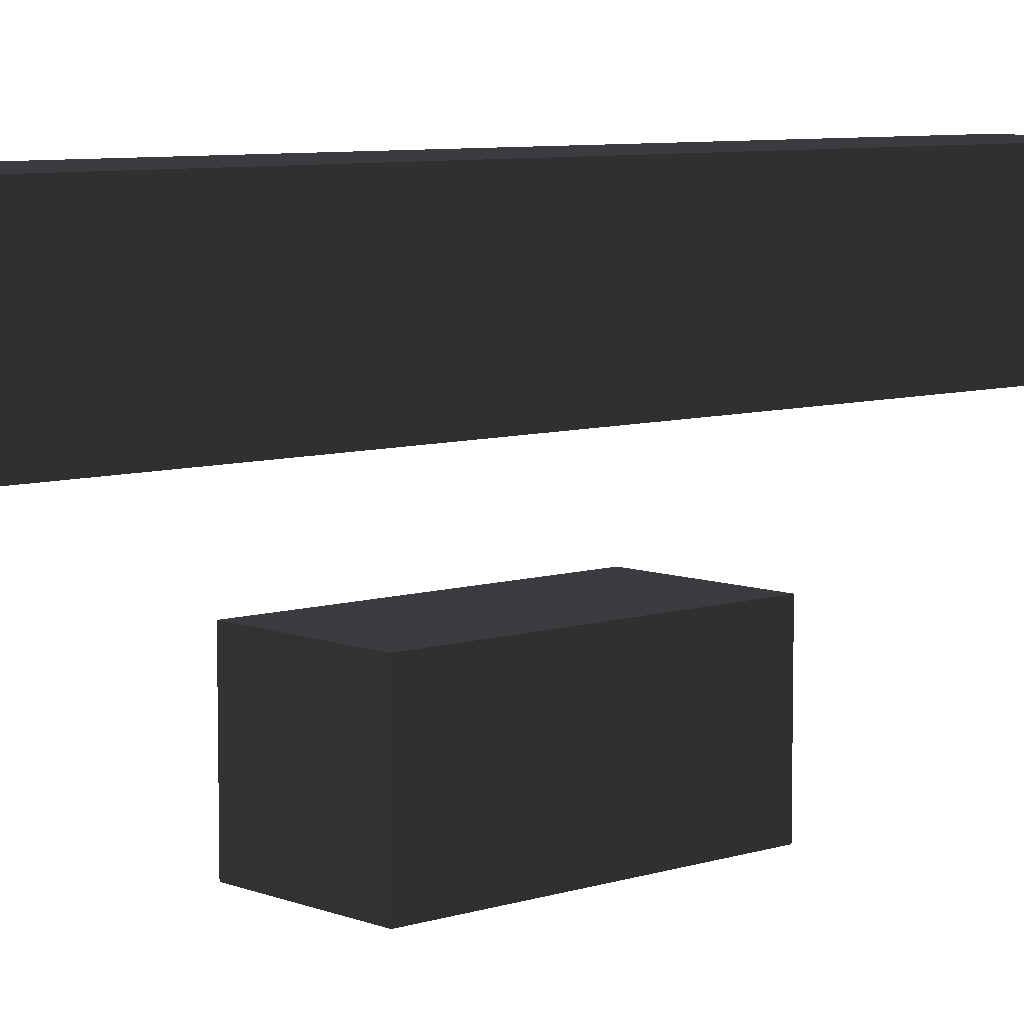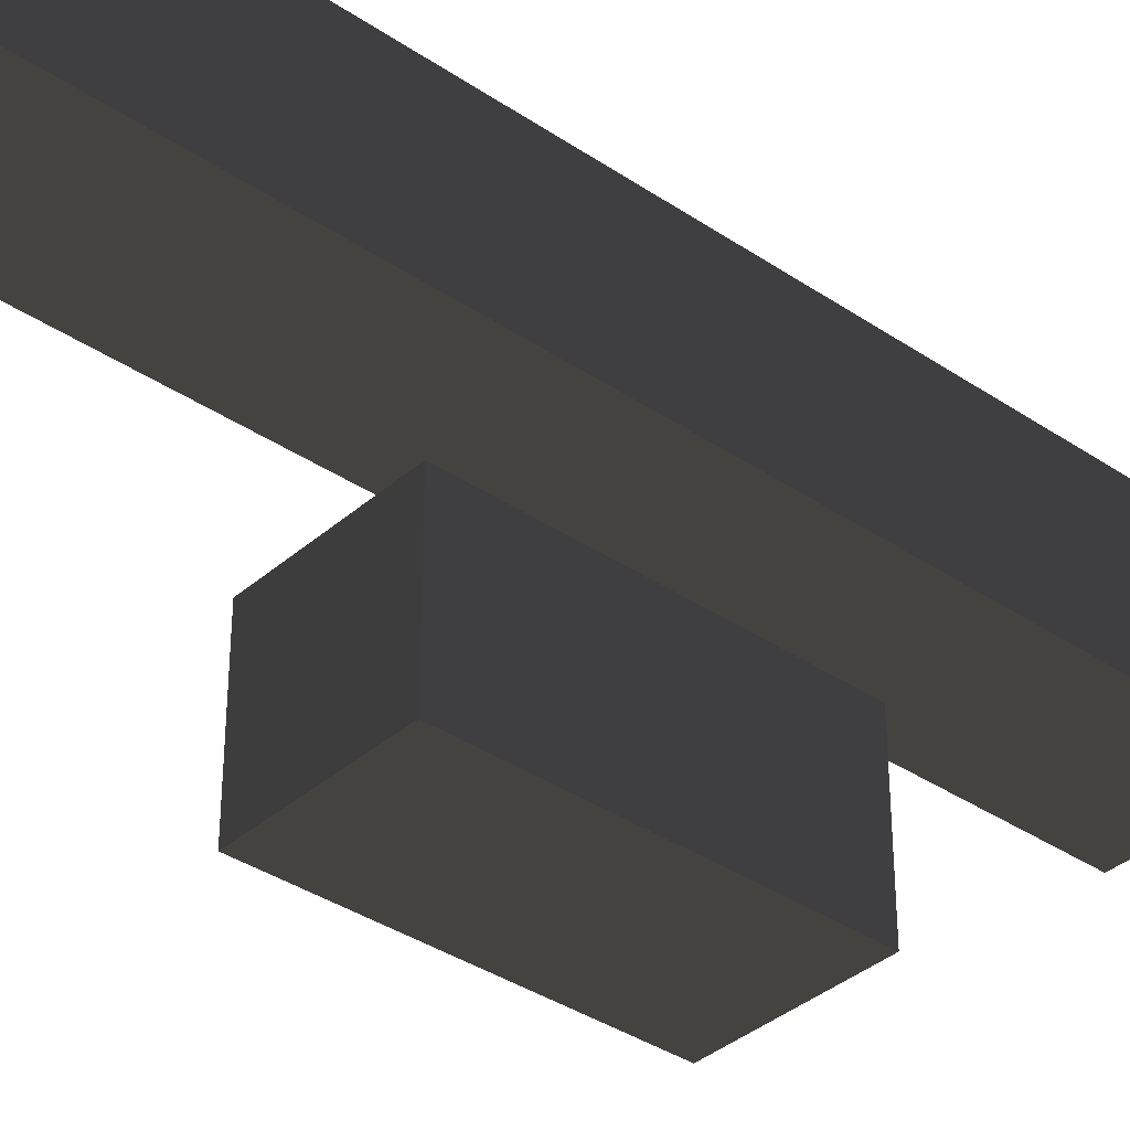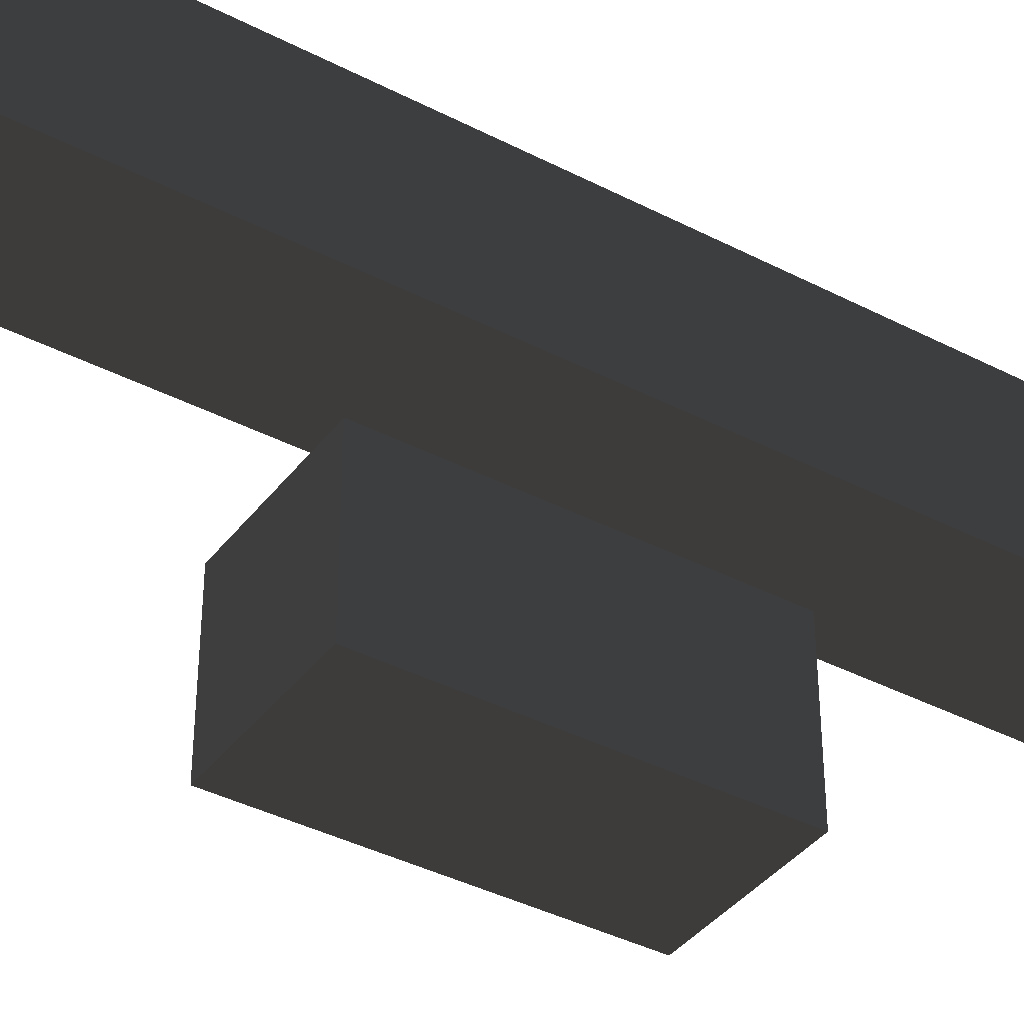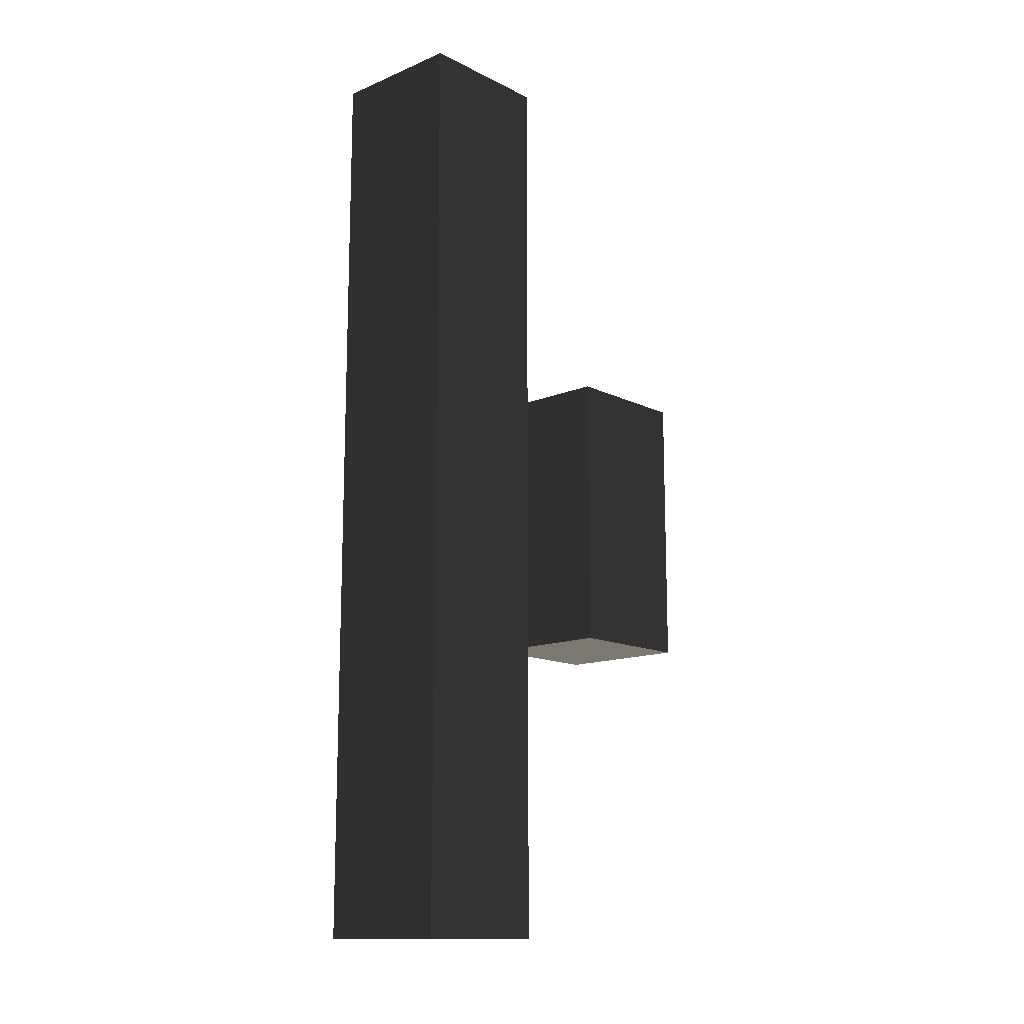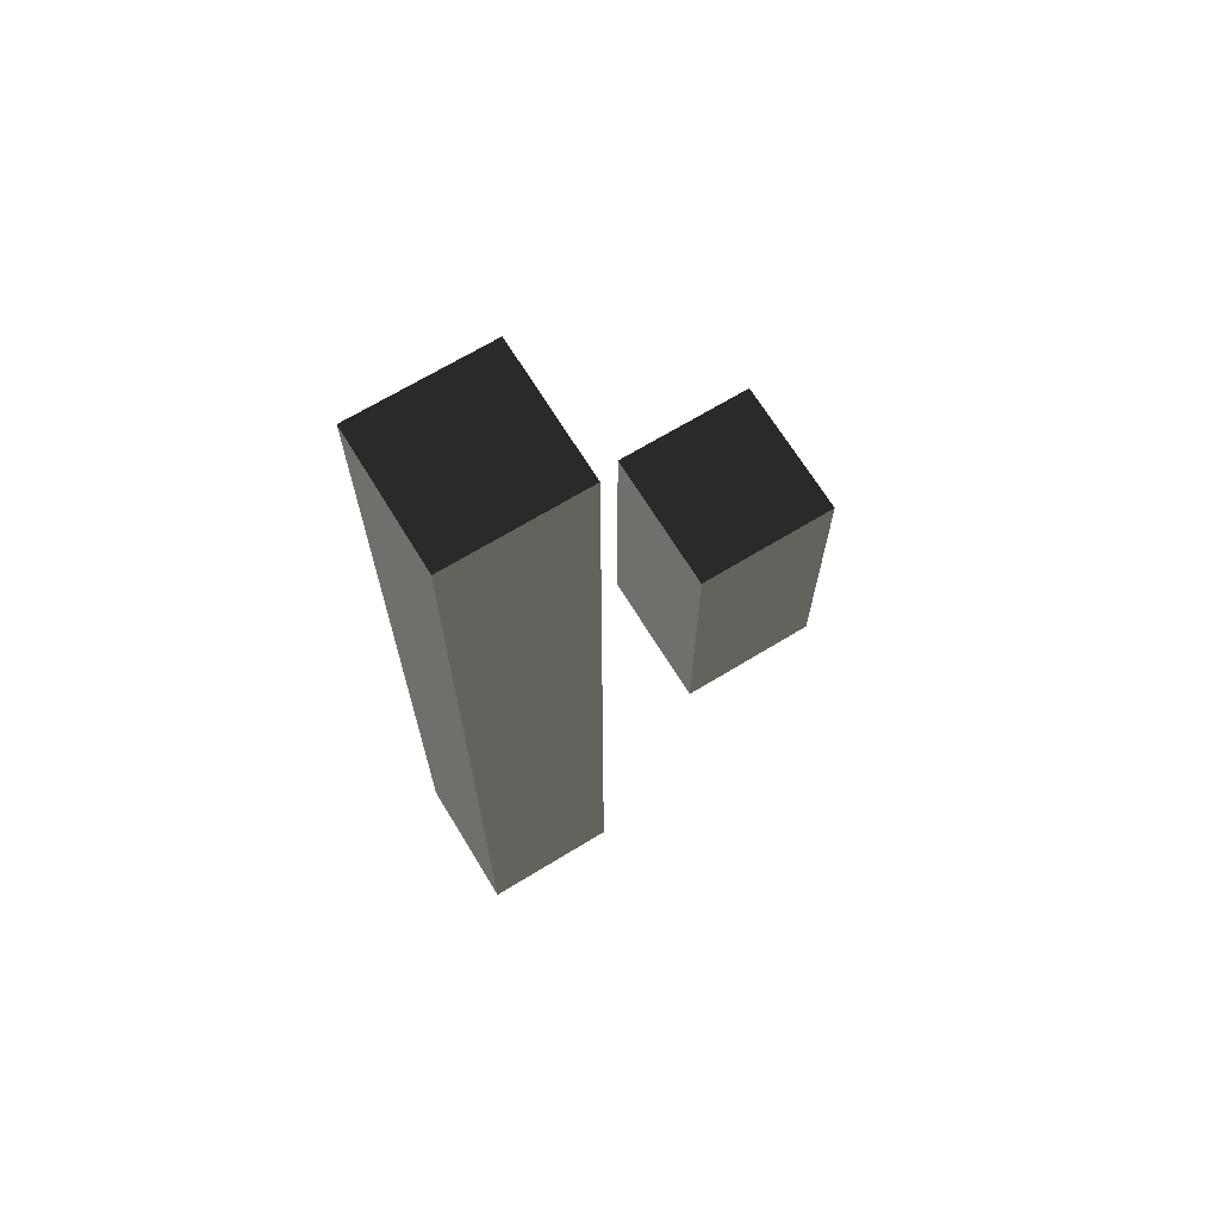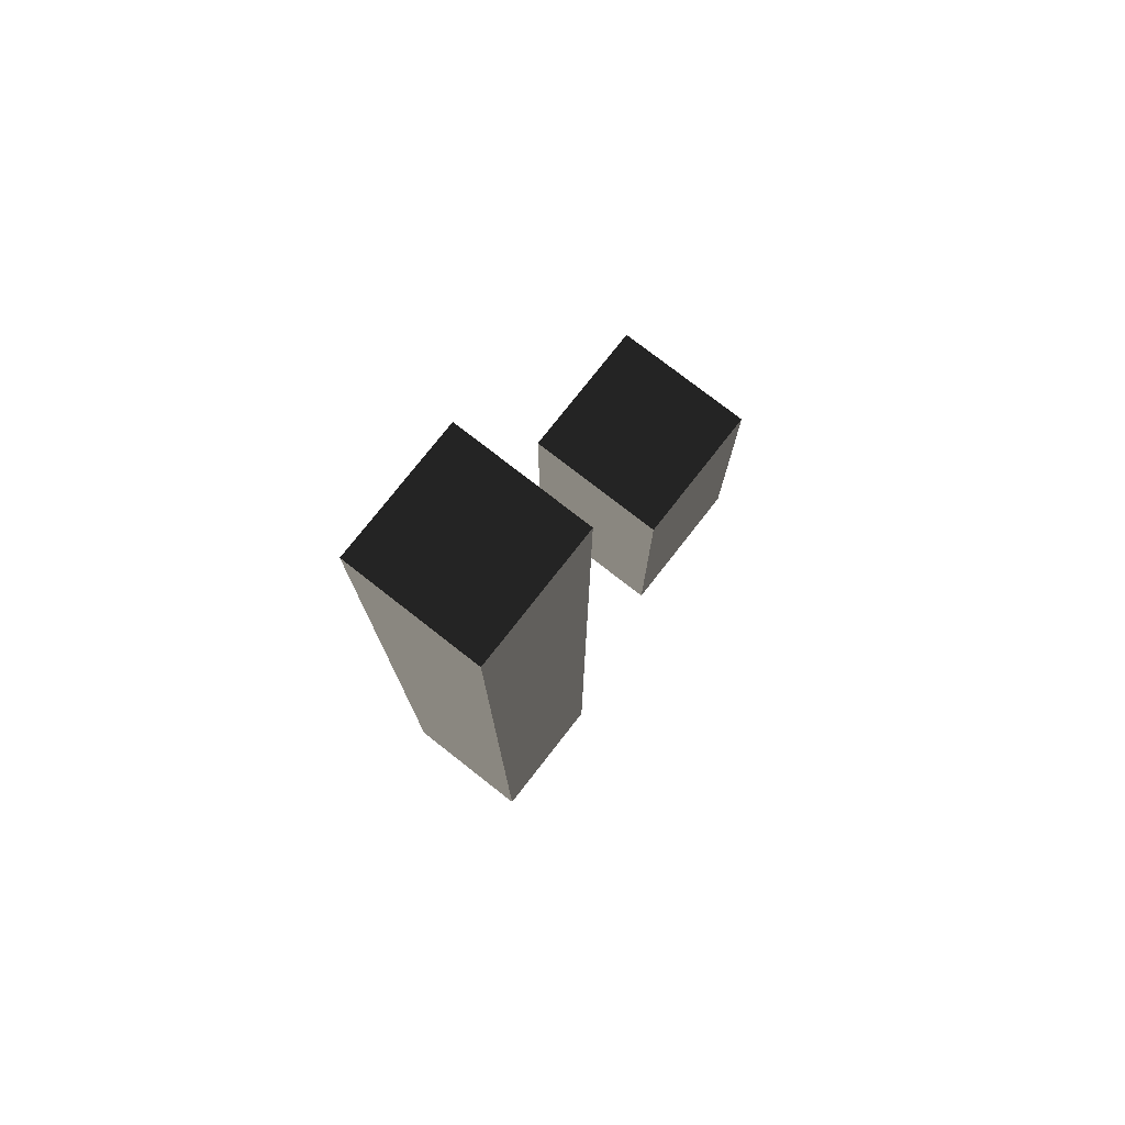
<metadata>
{"format":"obj","ext":"obj","renderer":"f3d","projection":"perspective","resolution":1024,"background":"white","views":[{"elev":7.4,"azim":47.8,"up":"+Z"},{"elev":-36.4,"azim":-131.4,"up":"+Z"},{"elev":-38.9,"azim":56.9,"up":"+Z"},{"elev":-13.6,"azim":42.6,"up":"+Y"},{"elev":68.3,"azim":58.6,"up":"+Y"},{"elev":76.6,"azim":38.0,"up":"+Y"}]}
</metadata>
<code>
g Cube
v 15 -31.08 -15
v -15 -31.08 -15
v 15 31.08 -15
v -15 31.08 -15
v 15 31.08 15
v -15 31.08 15
v 15 -31.08 15
v -15 -31.08 15
v 15 31.08 -15
v -15 31.08 -15
v 15 31.08 15
v -15 31.08 15
v 15 -31.08 15
v -15 -31.08 -15
v -15 -31.08 15
v 15 -31.08 -15
v -15 -31.08 -15
v -15 31.08 15
v -15 -31.08 15
v -15 31.08 -15
v 15 -31.08 15
v 15 31.08 -15
v 15 -31.08 -15
v 15 31.08 15
f 2 1 4
f 4 1 3
f 10 9 6
f 6 9 5
f 12 11 8
f 8 11 7
f 15 13 14
f 14 13 16
f 19 17 18
f 18 17 20
f 23 21 22
f 22 21 24
g Cube
v 15 -100 36.88
v -15 -100 36.88
v 15 100 36.88
v -15 100 36.88
v 15 100 66.88
v -15 100 66.88
v 15 -100 66.88
v -15 -100 66.88
v 15 100 36.88
v -15 100 36.88
v 15 100 66.88
v -15 100 66.88
v 15 -100 66.88
v -15 -100 36.88
v -15 -100 66.88
v 15 -100 36.88
v -15 -100 36.88
v -15 100 66.88
v -15 -100 66.88
v -15 100 36.88
v 15 -100 66.88
v 15 100 36.88
v 15 -100 36.88
v 15 100 66.88
f 26 25 28
f 28 25 27
f 34 33 30
f 30 33 29
f 36 35 32
f 32 35 31
f 39 37 38
f 38 37 40
f 43 41 42
f 42 41 44
f 47 45 46
f 46 45 48

</code>
